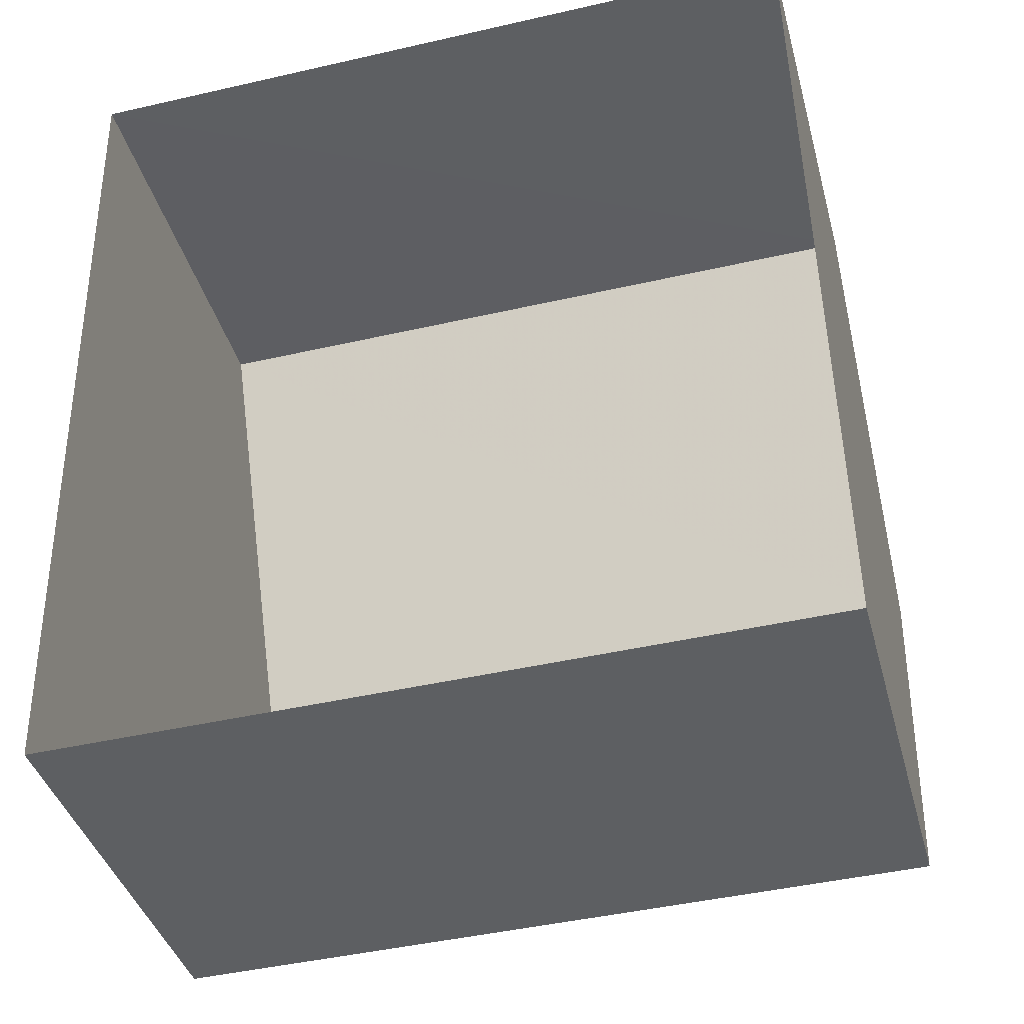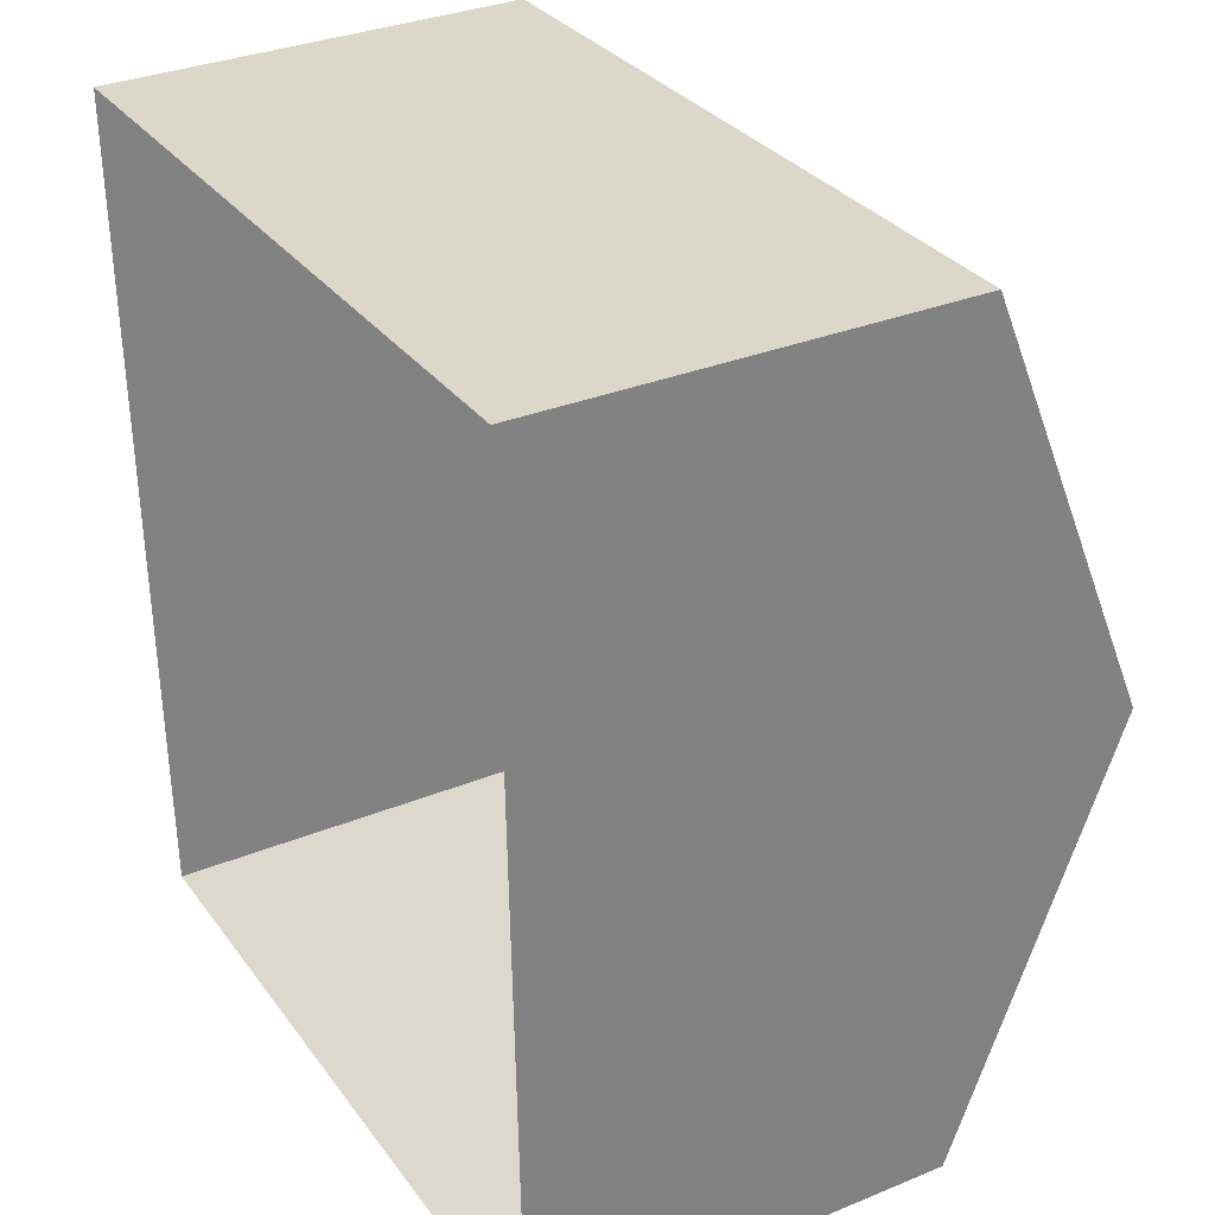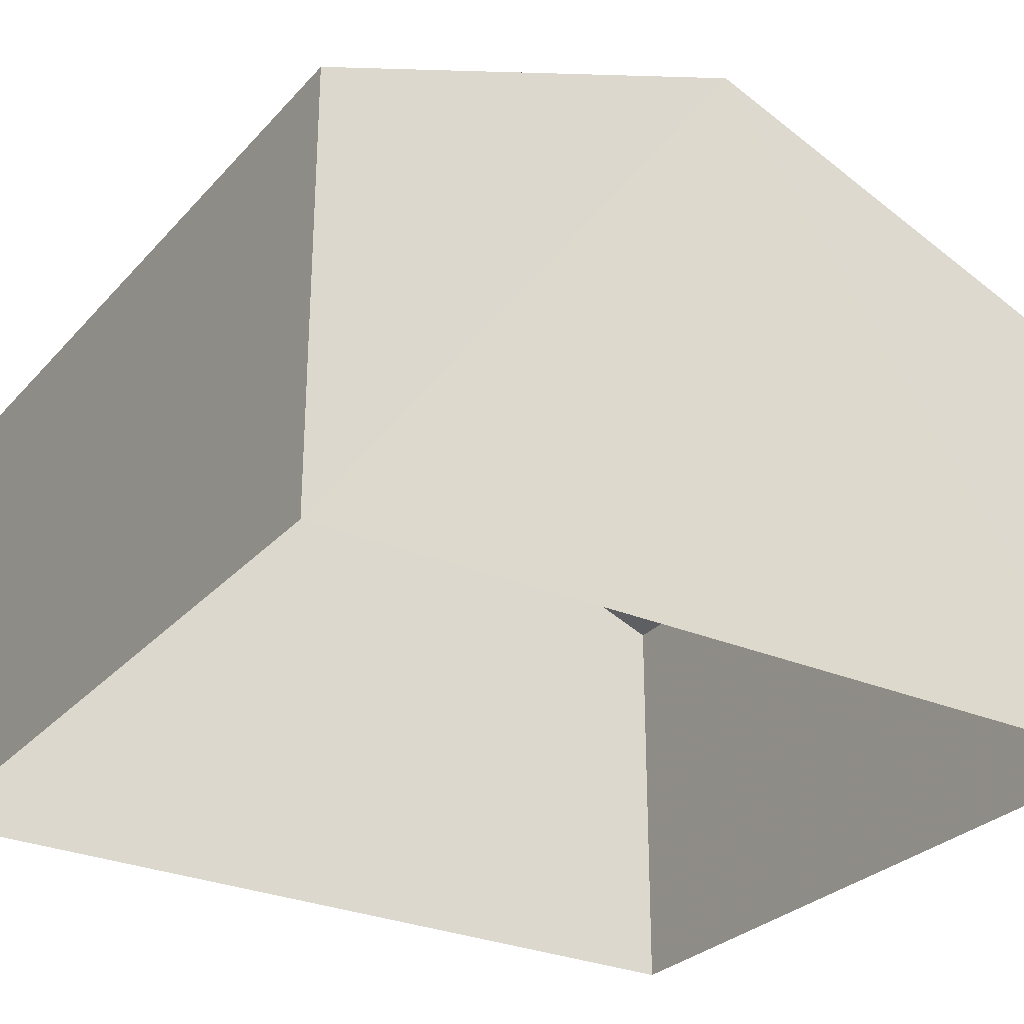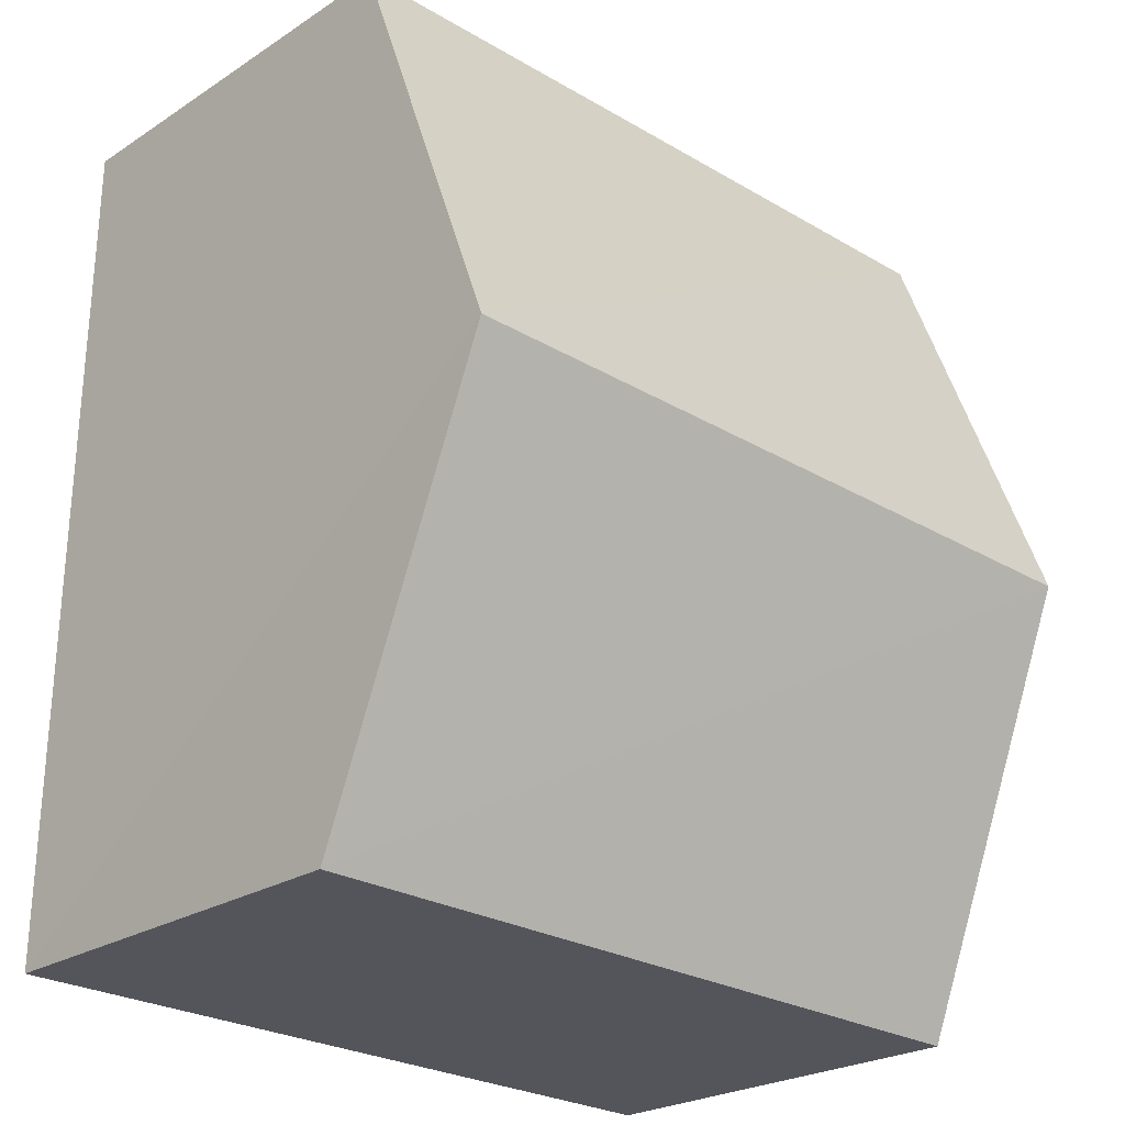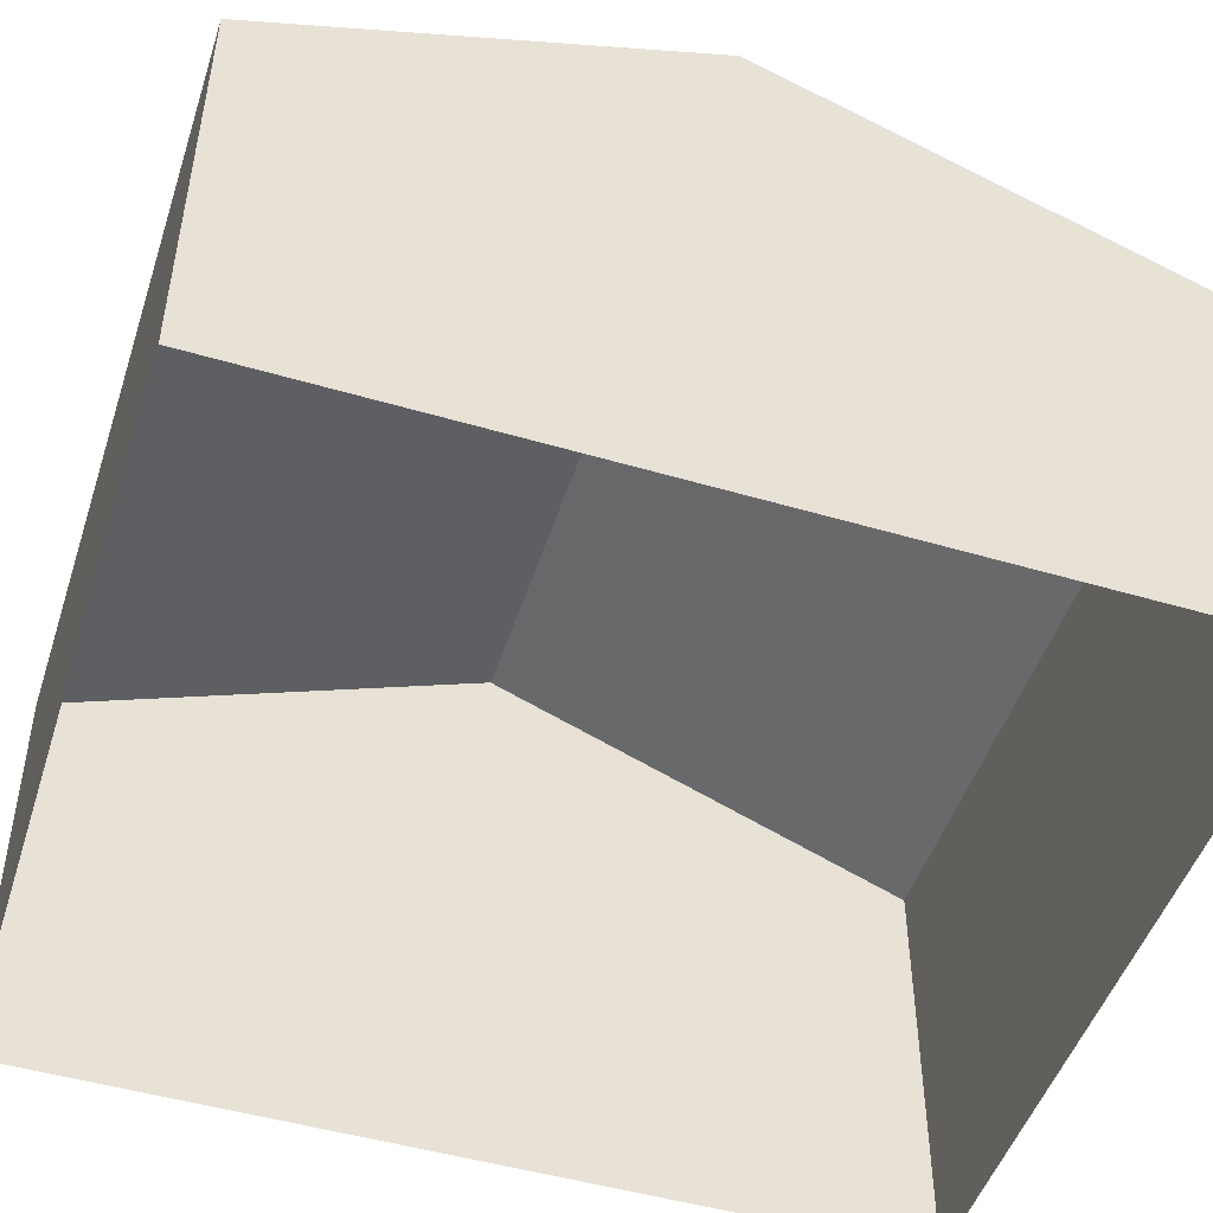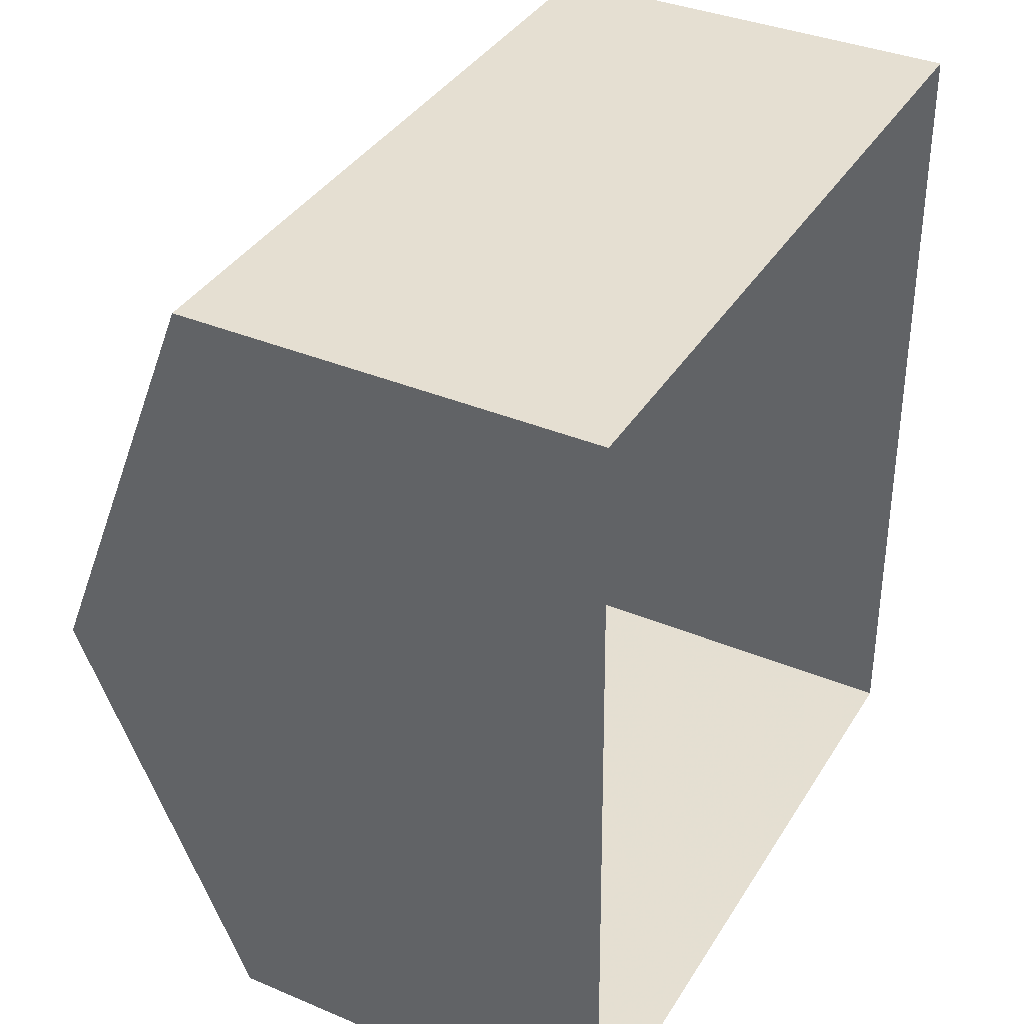
<metadata>
{"format":"obj","ext":"obj","renderer":"f3d","projection":"perspective","resolution":1024,"background":"white","views":[{"elev":-39.5,"azim":-165.0,"up":"+Y"},{"elev":32.2,"azim":-119.7,"up":"+Y"},{"elev":-28.2,"azim":-124.1,"up":"+Z"},{"elev":-24.1,"azim":-43.1,"up":"+Y"},{"elev":-48.9,"azim":-109.0,"up":"+Z"},{"elev":36.5,"azim":118.5,"up":"+Y"}]}
</metadata>
<code>
v -3.728e+05 -1.047e+05 26.73
v -3.728e+05 -1.047e+05 26.73
v -3.728e+05 -1.047e+05 26.73
v -3.728e+05 -1.047e+05 26.73
v -3.728e+05 -1.047e+05 29.71
v -3.728e+05 -1.047e+05 29.71
v -3.728e+05 -1.047e+05 30.91
v -3.728e+05 -1.047e+05 30.91
v -3.728e+05 -1.047e+05 29.71
v -3.728e+05 -1.047e+05 29.71
f 1 2 3
f 4 1 3
f 5 6 7
f 8 5 7
f 9 10 8
f 7 9 8
f 6 3 2
f 6 5 3
f 9 1 4
f 10 9 4
f 10 4 8
f 4 3 8
f 3 5 8
f 6 2 7
f 2 1 7
f 1 9 7

</code>
